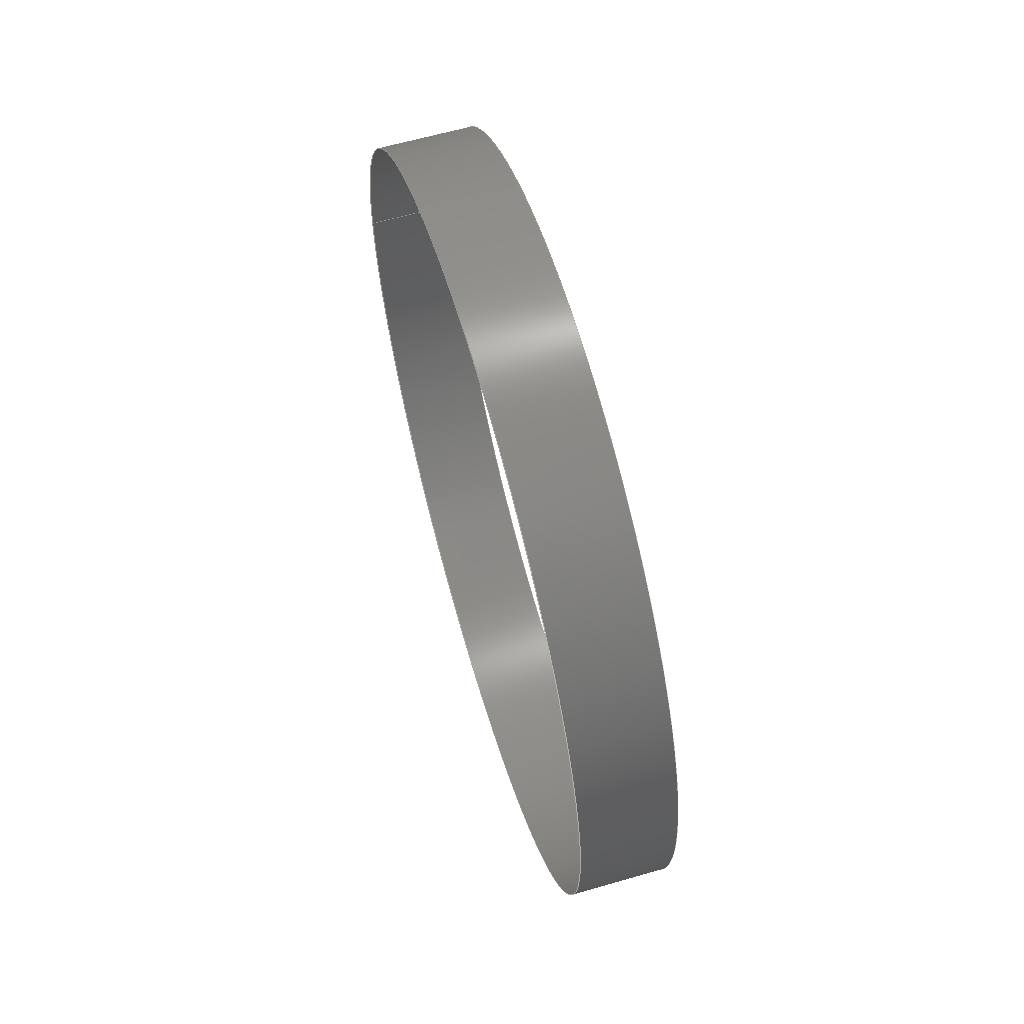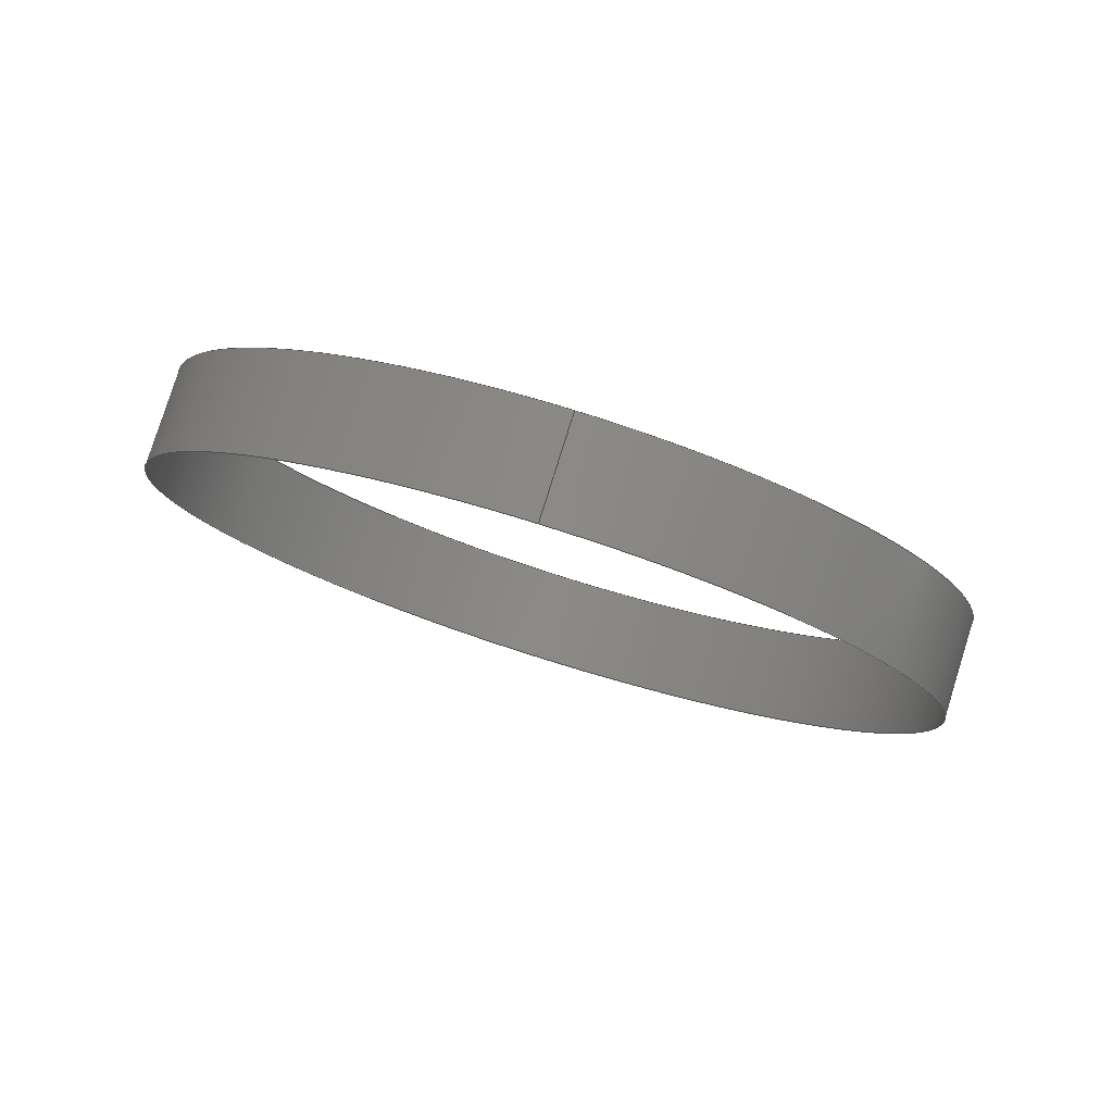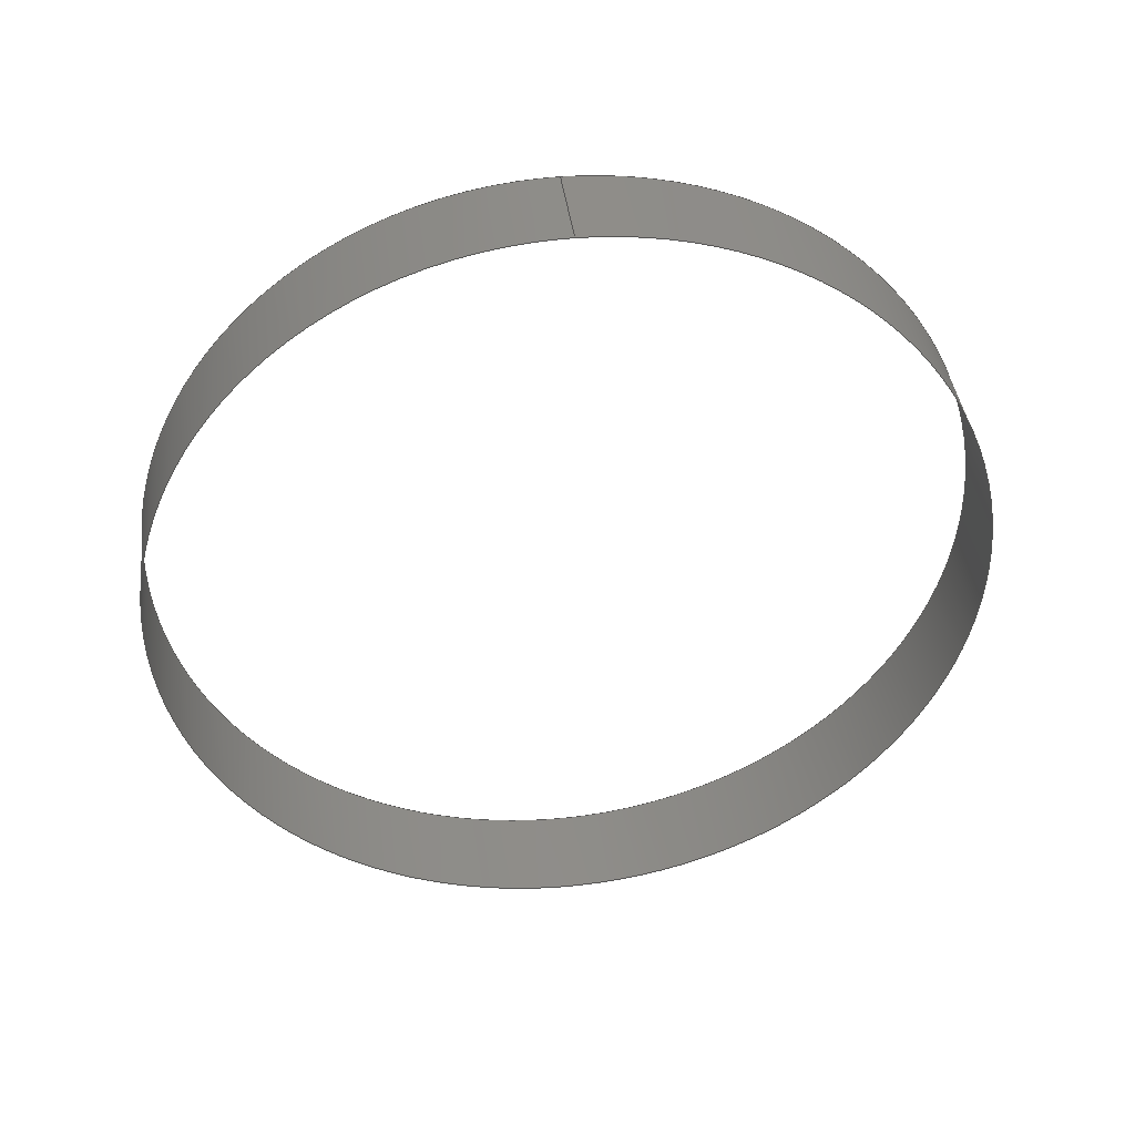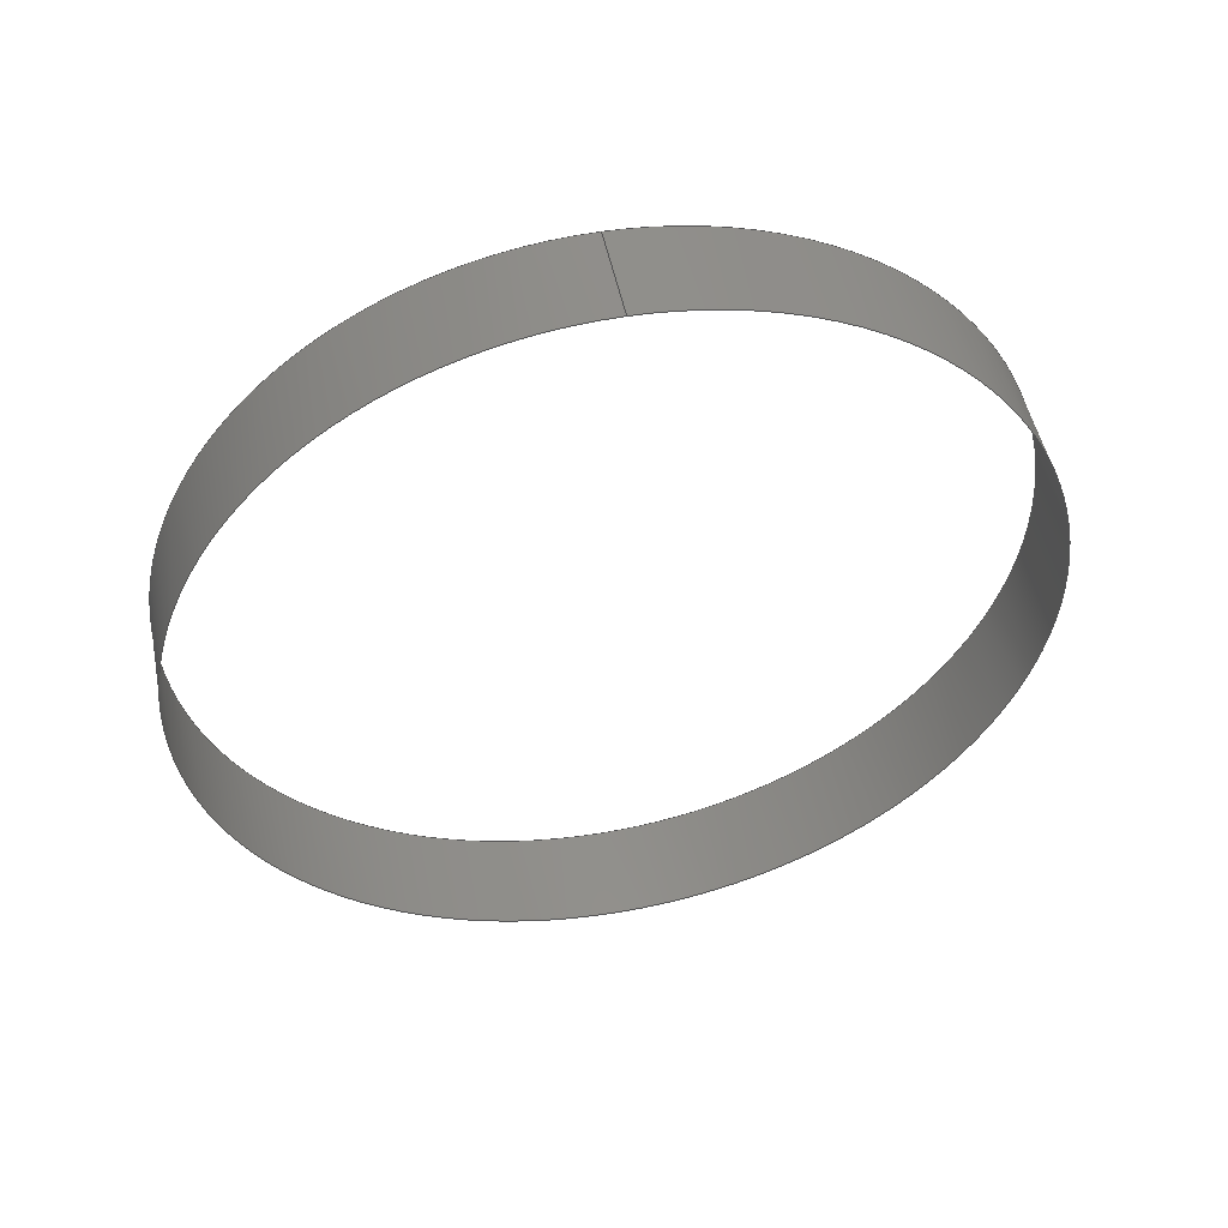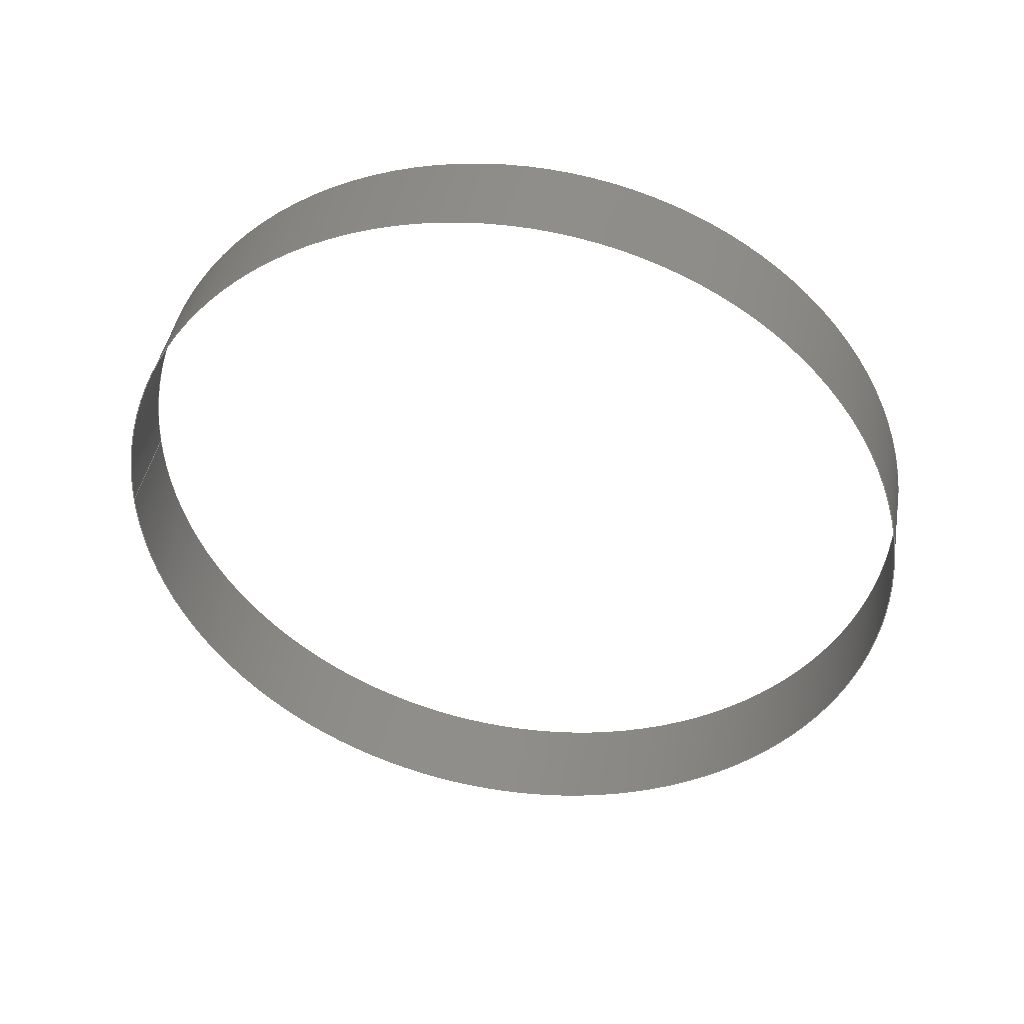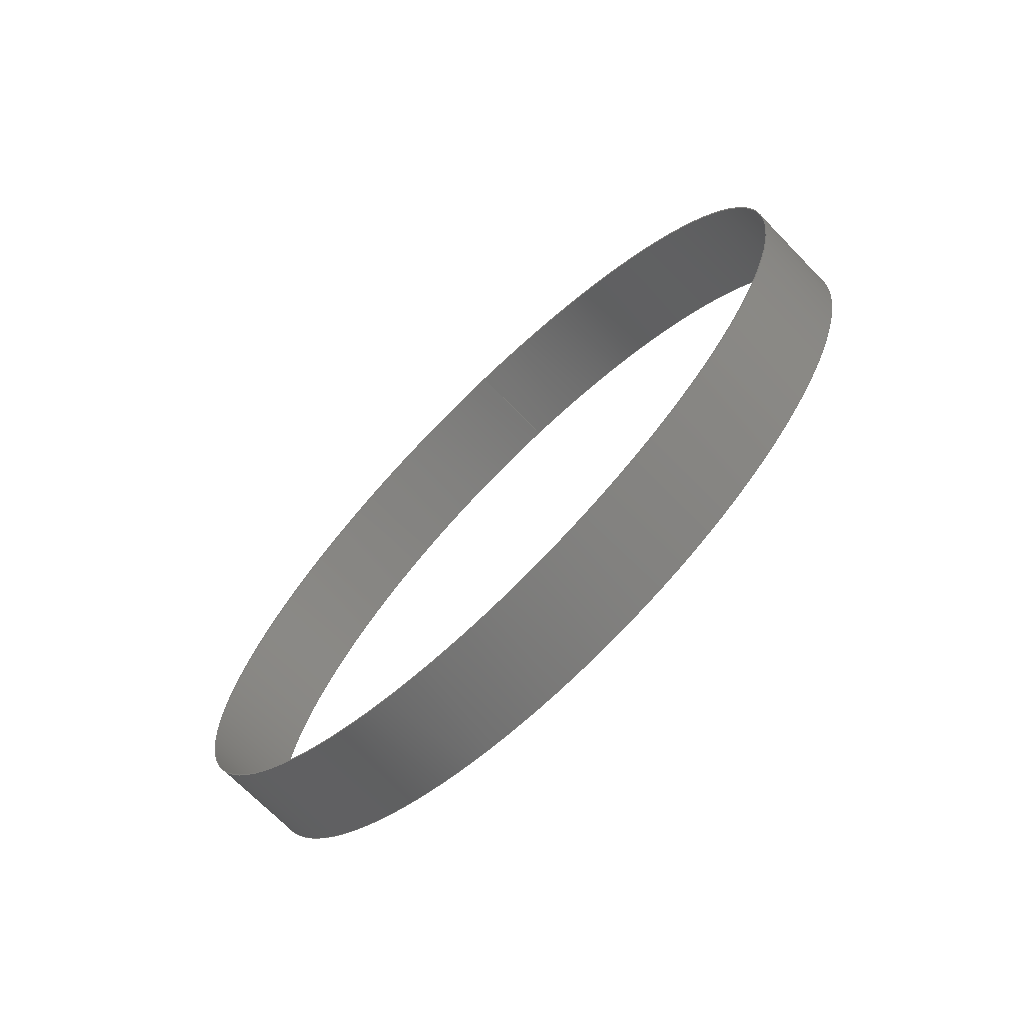
<metadata>
{"format":"iges","ext":"igs","renderer":"f3d","projection":"perspective","resolution":1024,"background":"white","views":[{"elev":62.7,"azim":-16.3,"up":"+Z"},{"elev":79.7,"azim":-72.6,"up":"+Y"},{"elev":40.7,"azim":-97.3,"up":"+Y"},{"elev":49.7,"azim":78.6,"up":"+Y"},{"elev":42.7,"azim":-80.2,"up":"+Z"},{"elev":-70.8,"azim":-45.7,"up":"+Y"}]}
</metadata>
<code>

IGES obtained from Nurbs toolbox.
See <http://octave.sourceforge.net/nurbs/>.

1H,,1H;,13HNurbs toolbox,15Hv6_init_114igs,12HOctave Nurbs,8Hnrb2iges,
32,75,6,75,15,17HNurbs from Octave,1,6,1HM,1000,1,10H20200.21,
1e-06,1e+04,12HJacopo Corno,19HGSCE - TU Darmstadt,3,0;
     128       1       0       0       0       0       0       0       0
     128       0       0      15       0                               0
128,8,1,2,1,0,0,0,0,0,0,0,0,0.25,             1
0.25,0.5,0.5,0.75,0.75,1,1,        1
1,0,0,1,1,1,0.7071,        1
1,0.7071,1,0.7071,1,0.7071,1,        1
1,0.7071,1,0.7071,1,0.7071,1,        1
0.7071,1,0.416,0.128,-0,0.416,0.128,       1
0.128,0.416,0,0.128,0.416,-0.128,0.128,       1
0.416,-0.128,0,0.416,-0.128,-0.128,              1
0.416,-0,-0.128,0.416,0.128,-0.128,              1
0.416,0.128,-0,0.447,0.128,-0,               1
0.447,0.128,0.128,0.447,0,0.128,0.447,        1
-0.128,0.128,0.447,-0.128,0,0.447,               1
-0.128,-0.128,0.447,-0,-0.128,0.447,             1
0.128,-0.128,0.447,0.128,-0,0,               1
1,0,1,0,0;                                        1
      4S      3G      2D     15P
</code>
